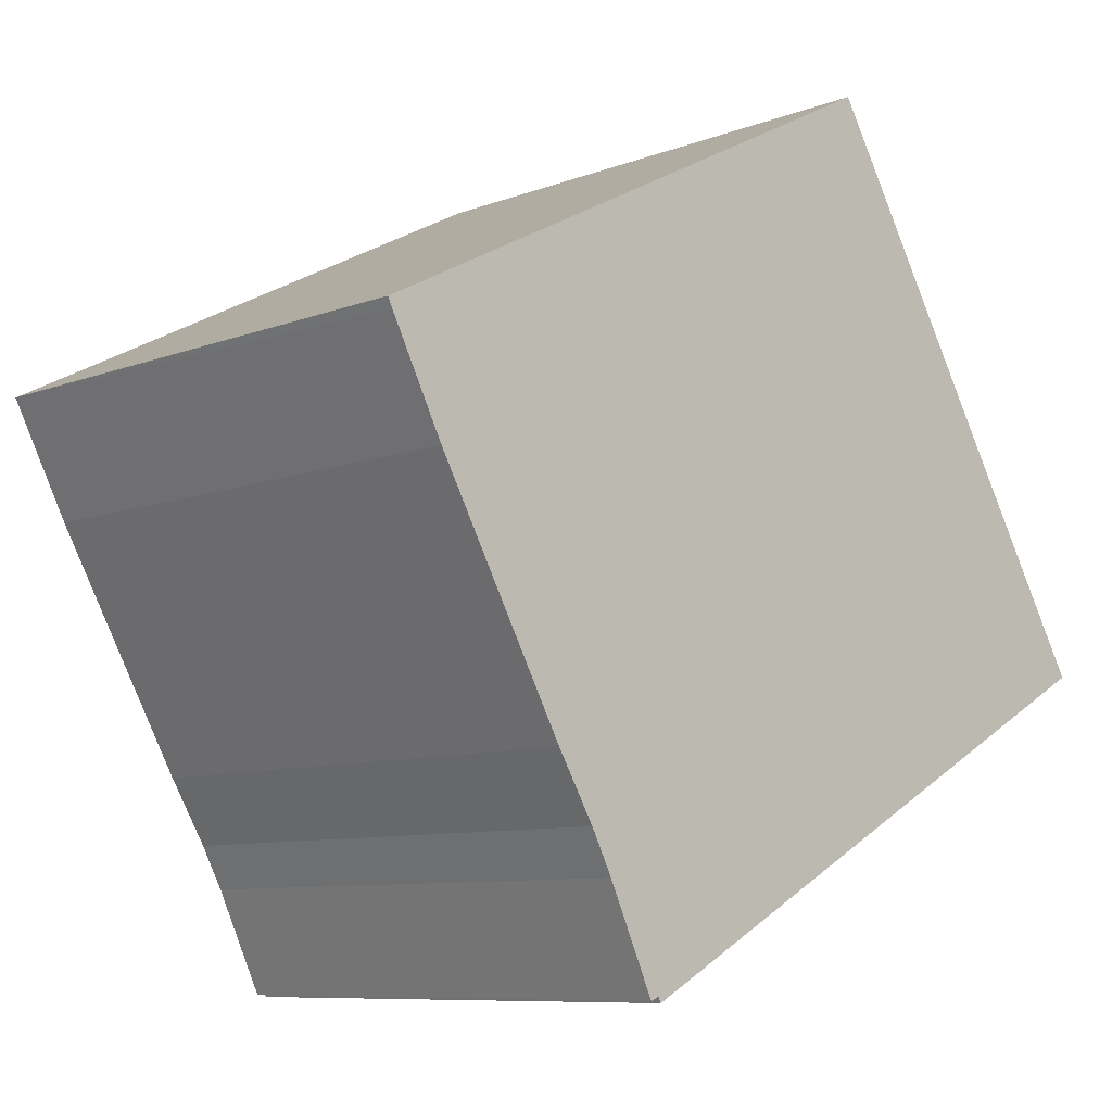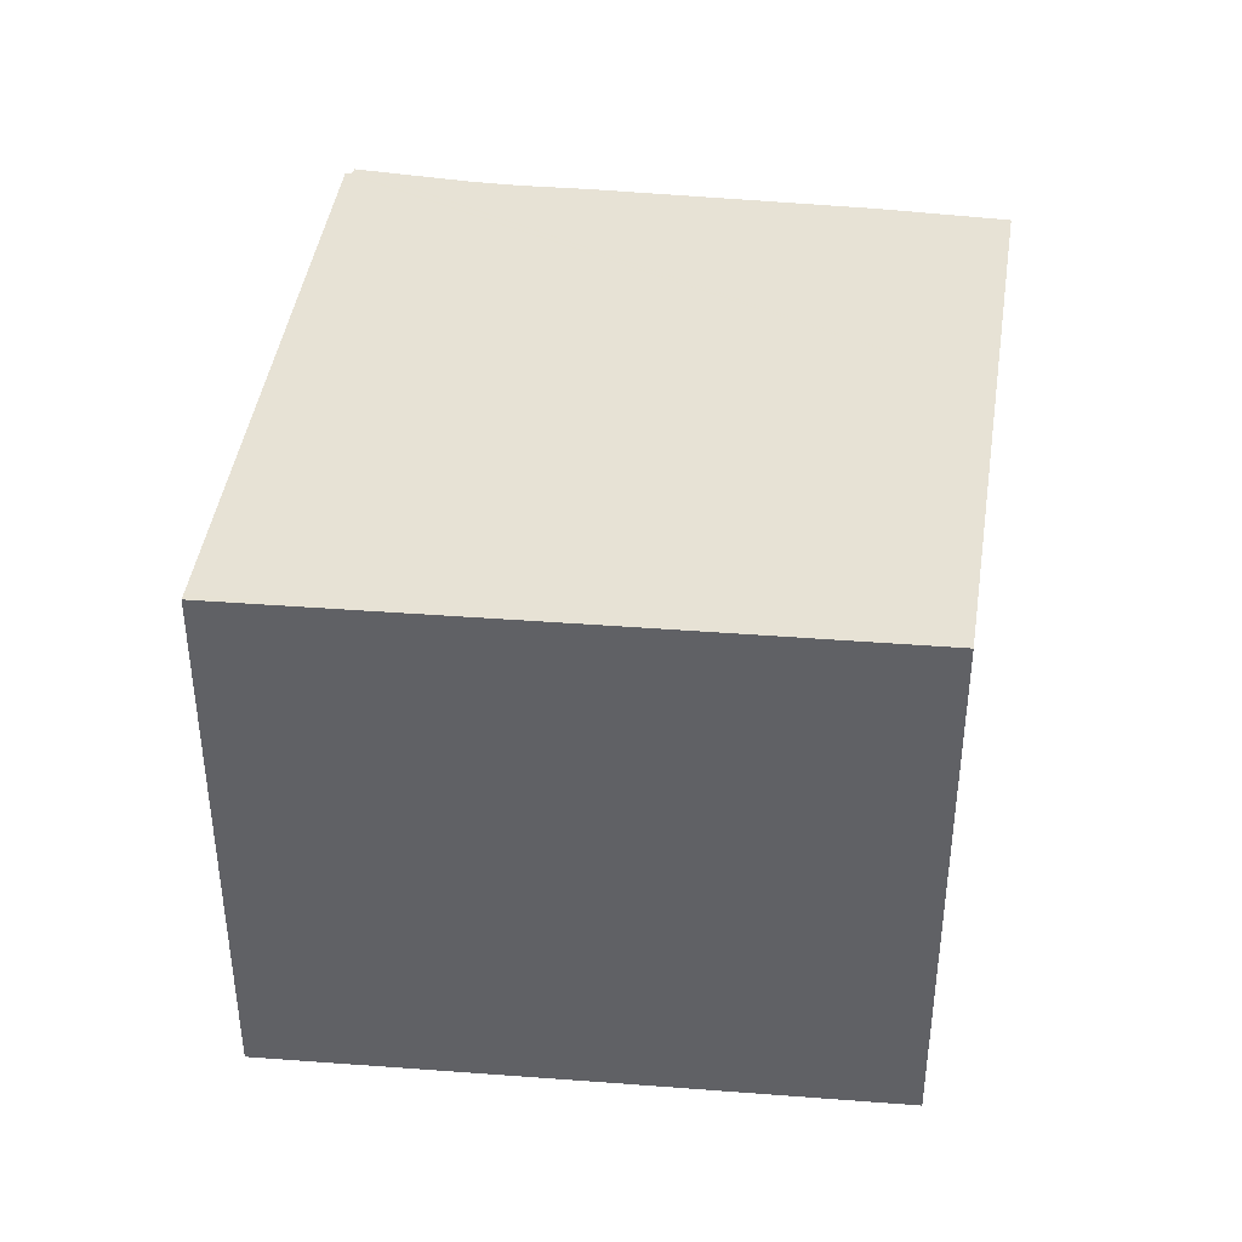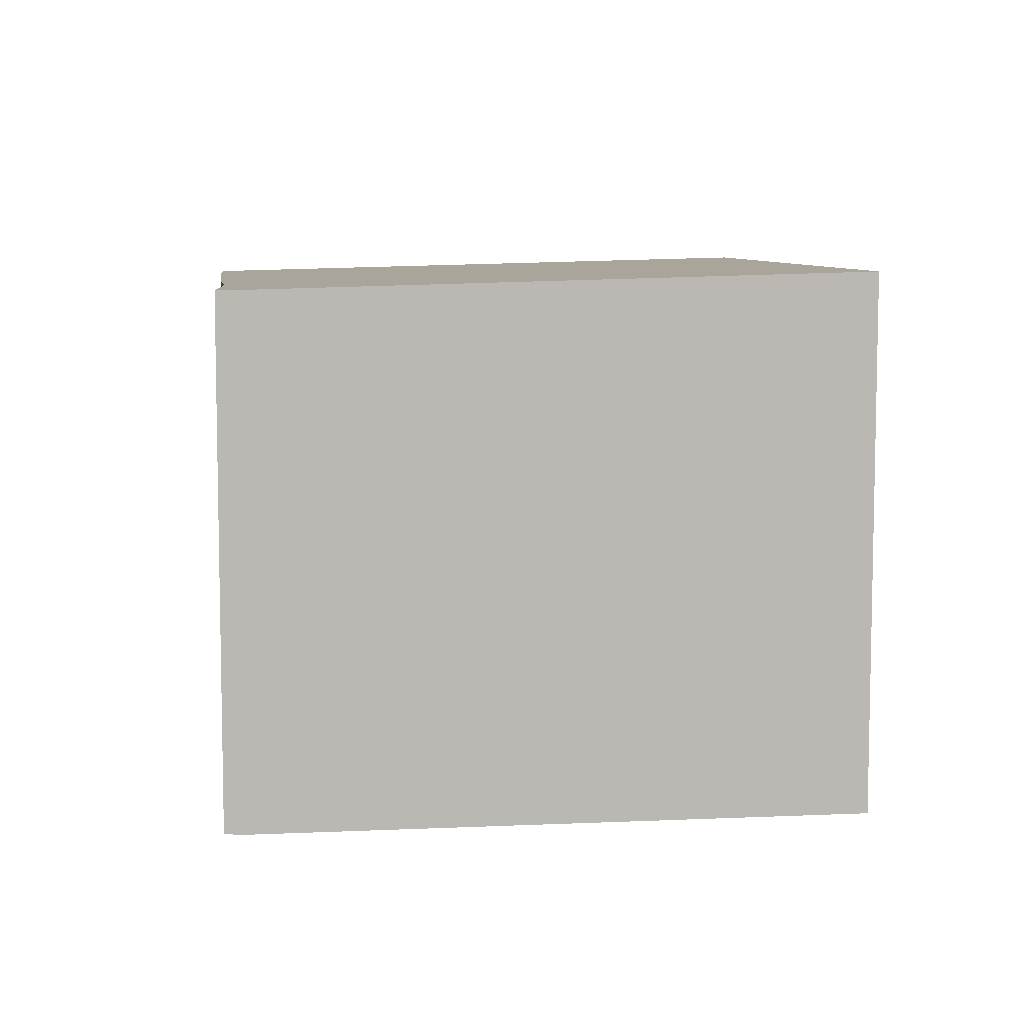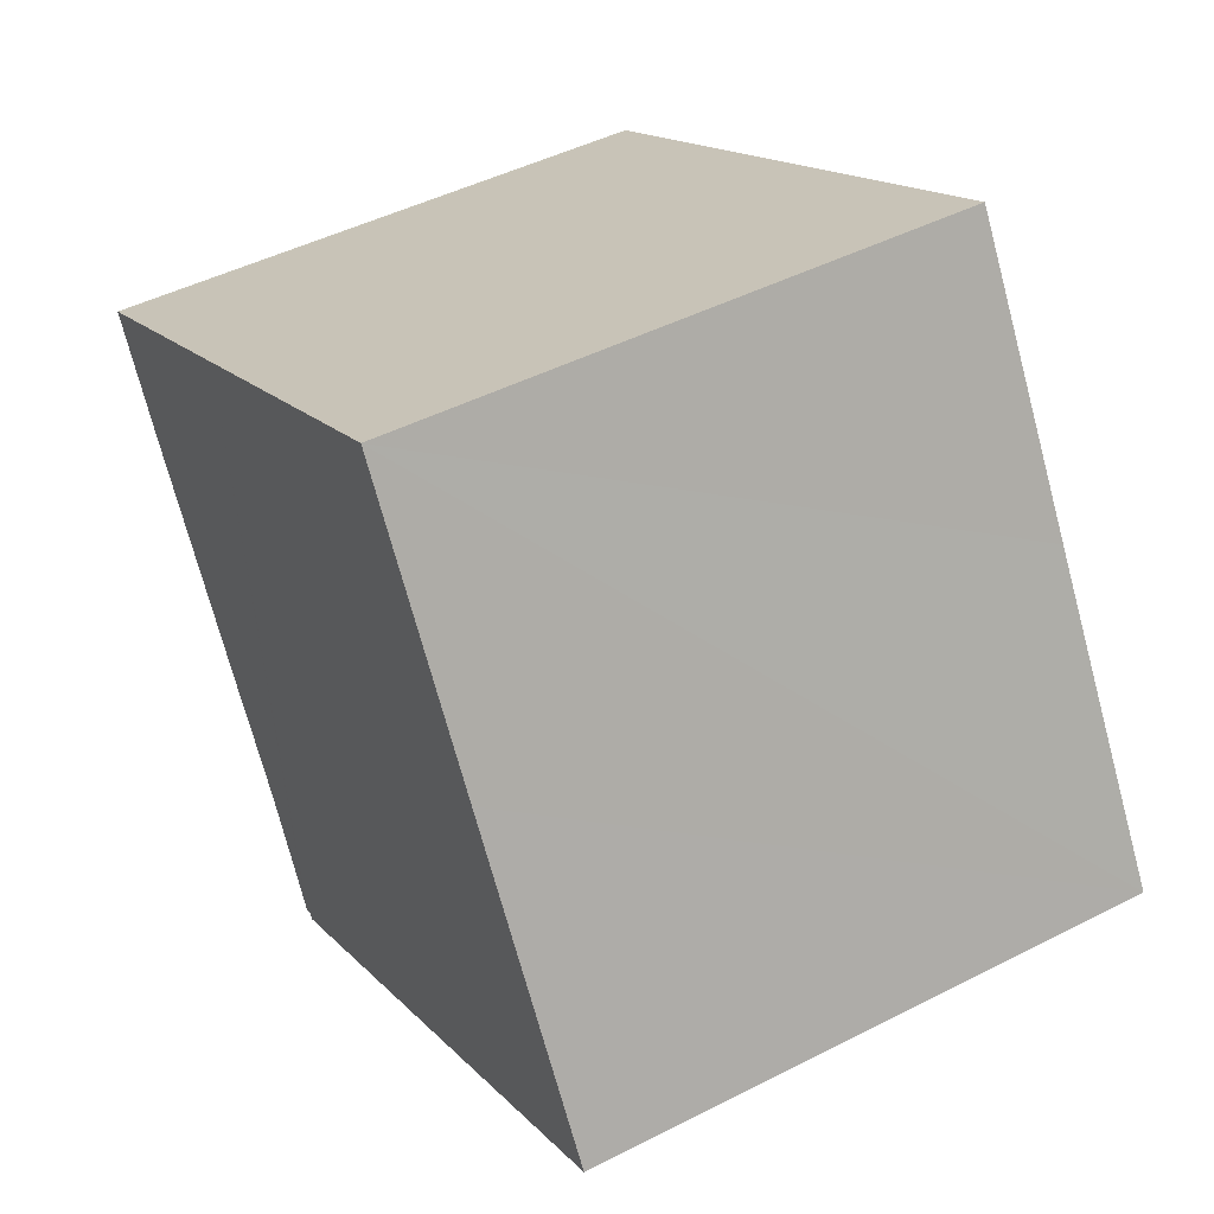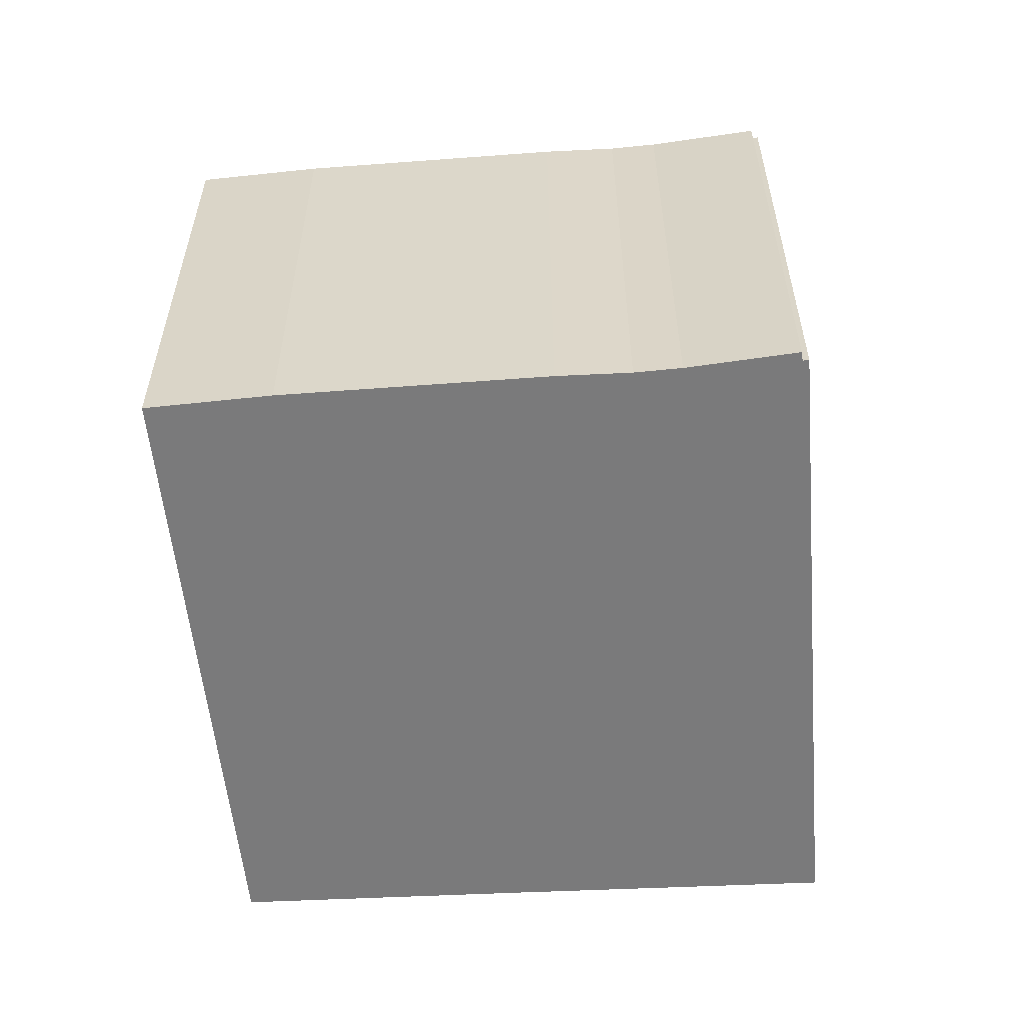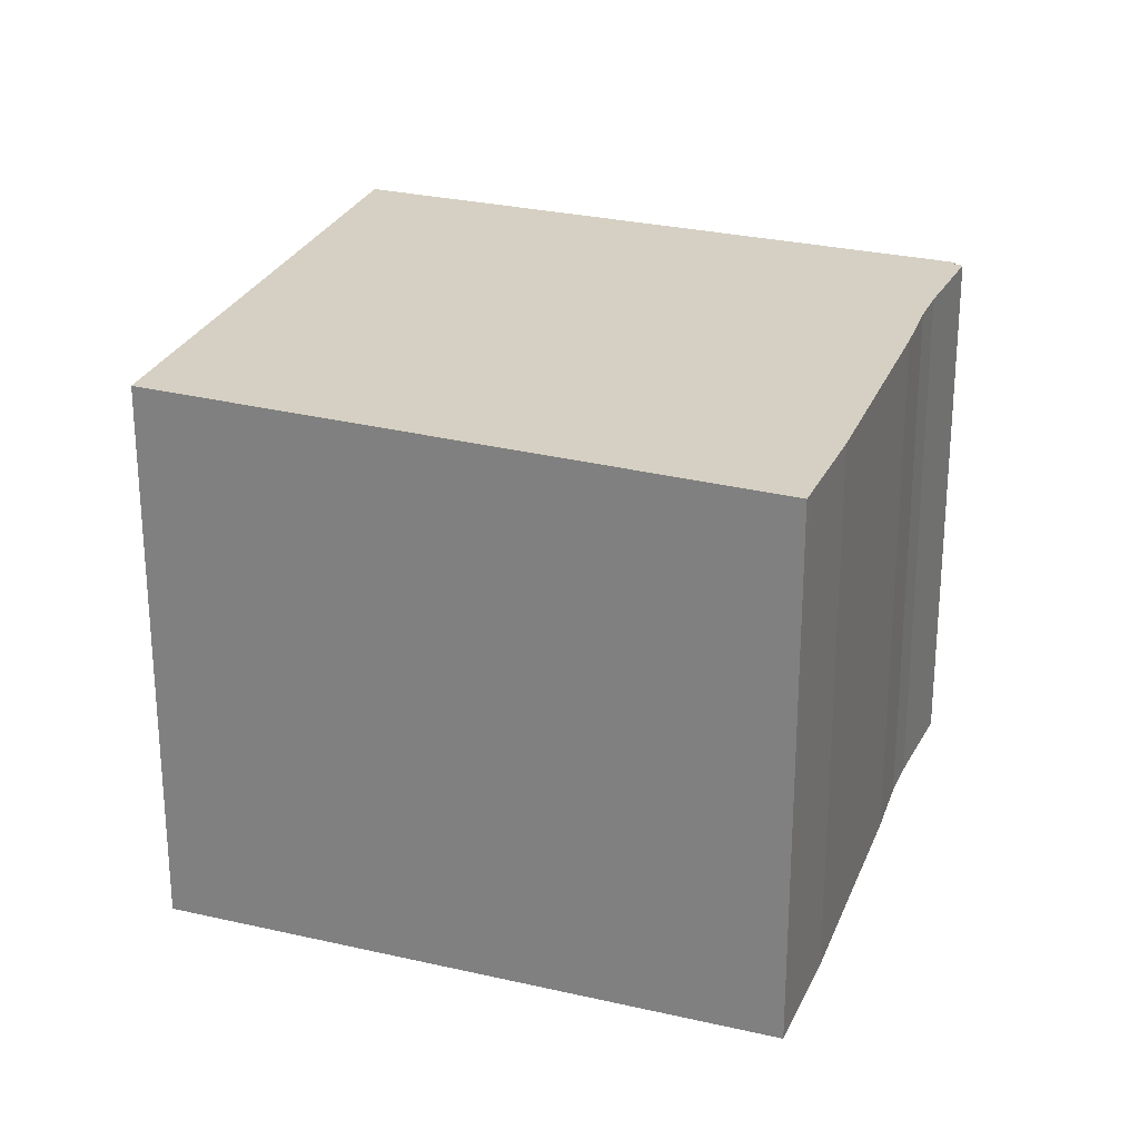
<metadata>
{"format":"obj","ext":"obj","renderer":"f3d","projection":"perspective","resolution":1024,"background":"white","views":[{"elev":-8.6,"azim":136.1,"up":"+Z"},{"elev":41.4,"azim":-53.8,"up":"+Y"},{"elev":7.7,"azim":-158.2,"up":"+Y"},{"elev":46.1,"azim":-120.4,"up":"+Z"},{"elev":-58.1,"azim":123.6,"up":"+Y"},{"elev":25.5,"azim":47.6,"up":"+Y"}]}
</metadata>
<code>
v  1.954 13.95 3.248
v  0.169 13.95 -0.094
v  0 13.96 8.545e-16
v  9.555 13.69 -5.327
v  4.2 13.95 6.983
v  8.006 13.94 13.35
v  12.51 13.61 -6.975
v  14.24 13.56 -7.942
v  15.86 13.72 9.274
v  14.32 13.56 -7.799
v  14.53 13.55 -7.896
v  14.58 13.55 -7.786
v  15.72 13.56 -5.329
v  16.27 13.56 -4.271
v  17.23 13.55 -2.657
v  20.53 13.55 3.258
v  21.86 13.56 6.156
v  21.18 13.55 4.519
v  21.87 13.55 5.856
v  21.9 13.55 5.914
v  21.99 13.55 6.094
v  0 0 0
v  4.2 -4.276e-16 6.983
v  8.006 -8.174e-16 13.35
v  1.954 -1.989e-16 3.248
v  21.86 -3.769e-16 6.156
v  15.86 -5.679e-16 9.274
v  21.99 -3.732e-16 6.094
v  20.53 -1.995e-16 3.258
v  21.9 -3.621e-16 5.914
v  21.87 -3.586e-16 5.856
v  21.18 -2.767e-16 4.519
v  17.23 1.627e-16 -2.657
v  16.27 2.615e-16 -4.271
v  15.72 3.263e-16 -5.329
v  14.53 4.835e-16 -7.896
v  14.58 4.768e-16 -7.786
v  14.32 4.776e-16 -7.799
v  14.24 4.863e-16 -7.942
v  0.169 5.756e-18 -0.094
v  9.555 3.262e-16 -5.327
v  12.51 4.271e-16 -6.975
g defaultobject
f 1 2 3
f 2 1 4
f 4 1 5
f 4 5 6
f 4 6 7
f 7 6 8
f 8 6 9
f 8 9 10
f 10 9 11
f 11 9 12
f 12 9 13
f 13 9 14
f 14 9 15
f 15 9 16
f 16 9 17
f 16 17 18
f 18 17 19
f 19 17 20
f 20 17 21
f 22 1 3
f 1 22 5
f 5 22 6
f 6 22 23
f 6 23 24
f 23 22 25
f 24 9 6
f 9 24 17
f 17 24 26
f 26 24 27
f 26 21 17
f 21 26 28
f 28 20 21
f 20 28 19
f 19 28 18
f 18 28 16
f 16 28 29
f 29 28 30
f 29 30 31
f 29 31 32
f 16 33 15
f 33 16 29
f 15 34 14
f 34 15 33
f 34 13 14
f 13 34 35
f 35 12 13
f 12 35 11
f 11 35 36
f 36 35 37
f 38 8 10
f 8 38 39
f 11 38 10
f 38 11 36
f 2 22 3
f 22 2 4
f 22 4 40
f 40 4 41
f 41 4 7
f 41 7 42
f 42 7 8
f 42 8 39
f 38 42 39
f 42 38 41
f 41 38 40
f 40 38 36
f 40 36 37
f 40 37 22
f 22 37 25
f 25 37 35
f 25 35 34
f 25 34 23
f 23 34 33
f 23 33 29
f 23 29 24
f 24 29 32
f 24 32 31
f 24 31 30
f 24 30 26
f 26 30 28
f 24 26 27

</code>
